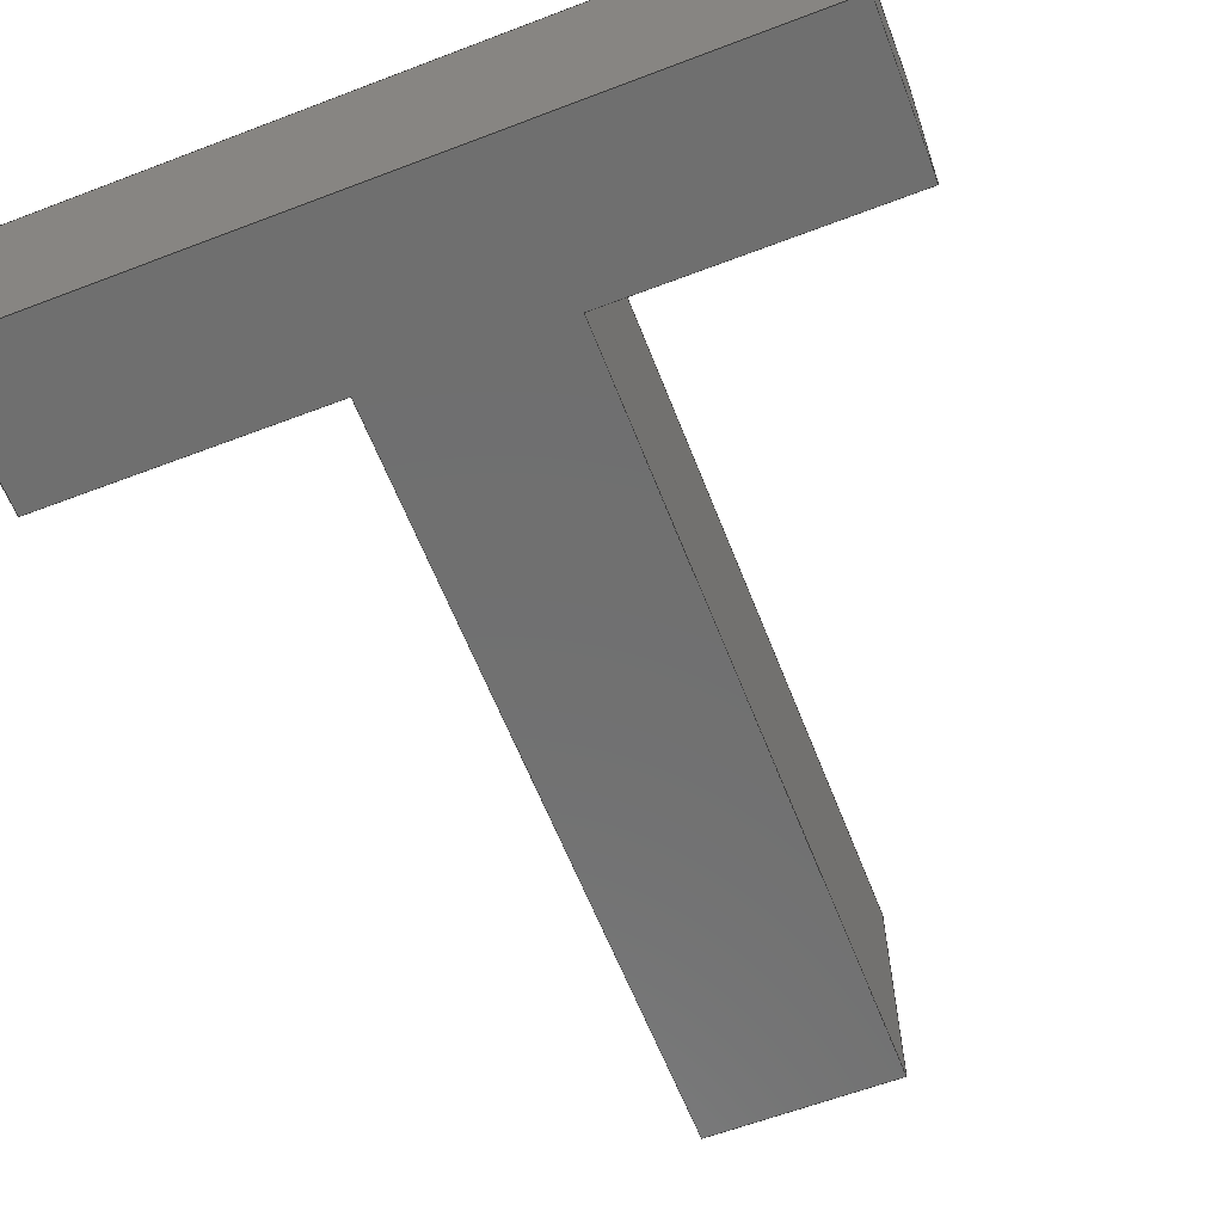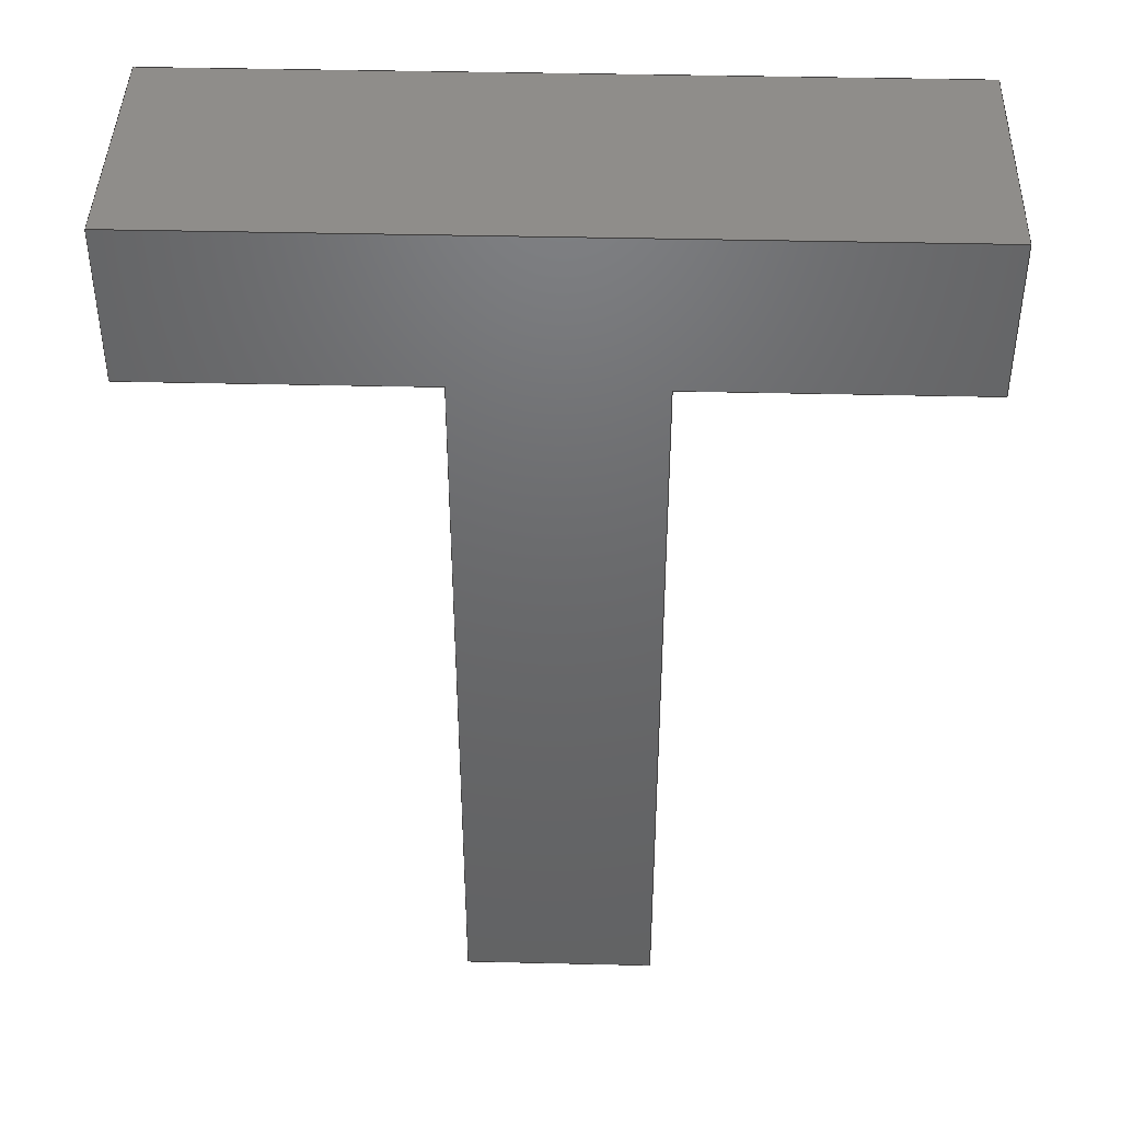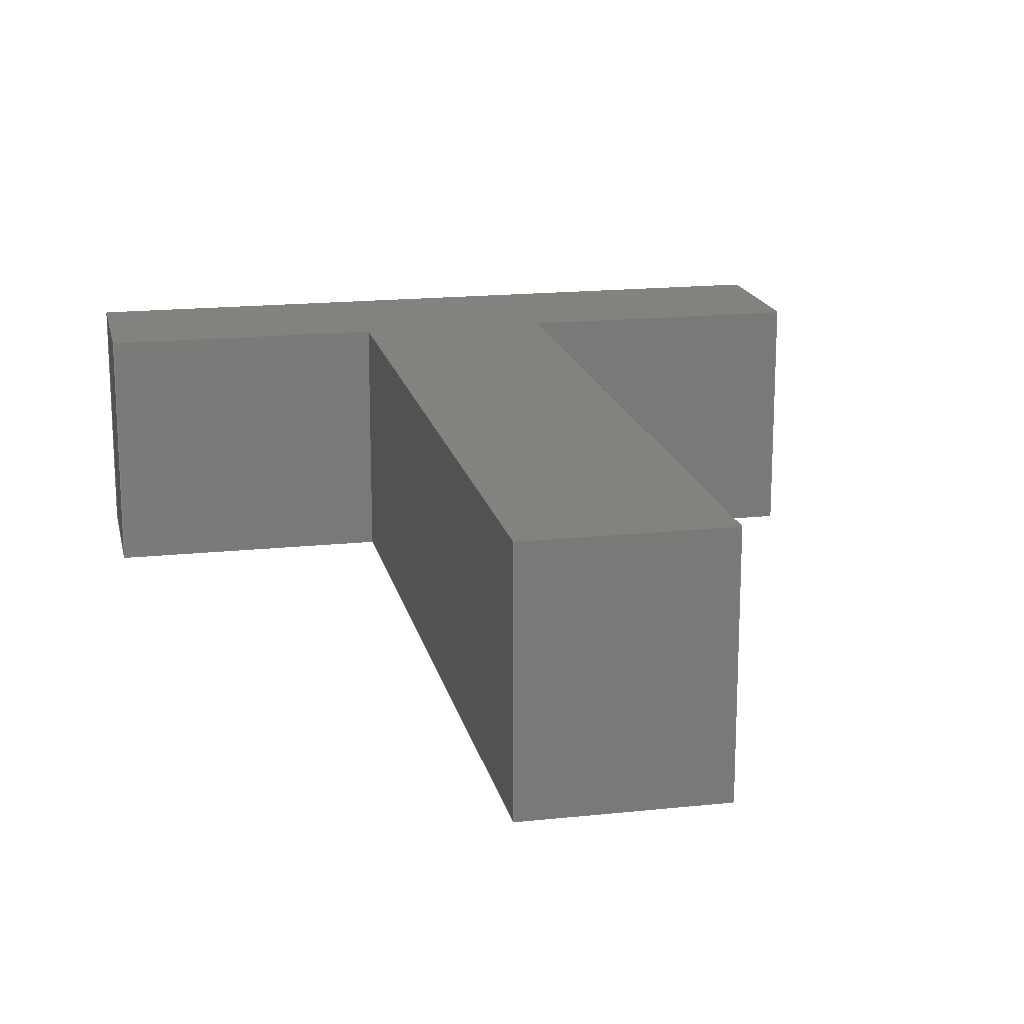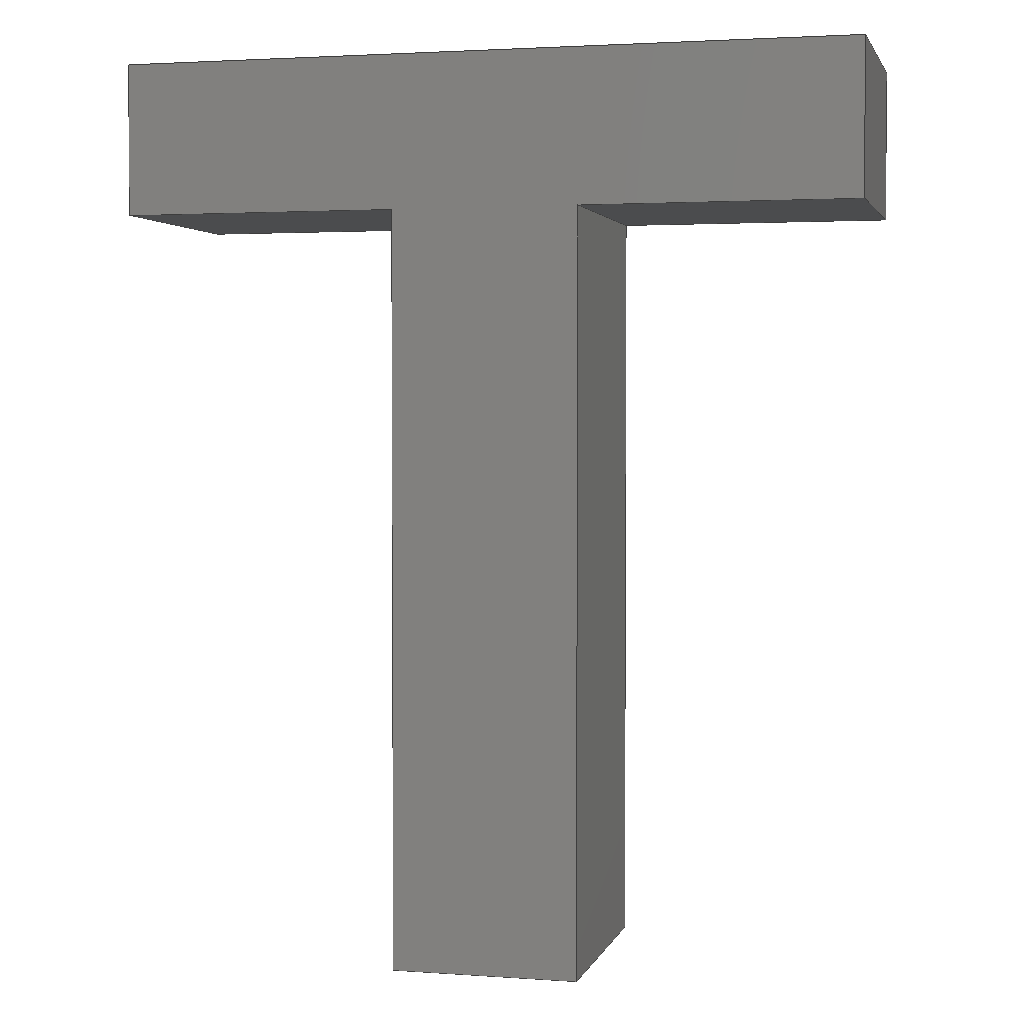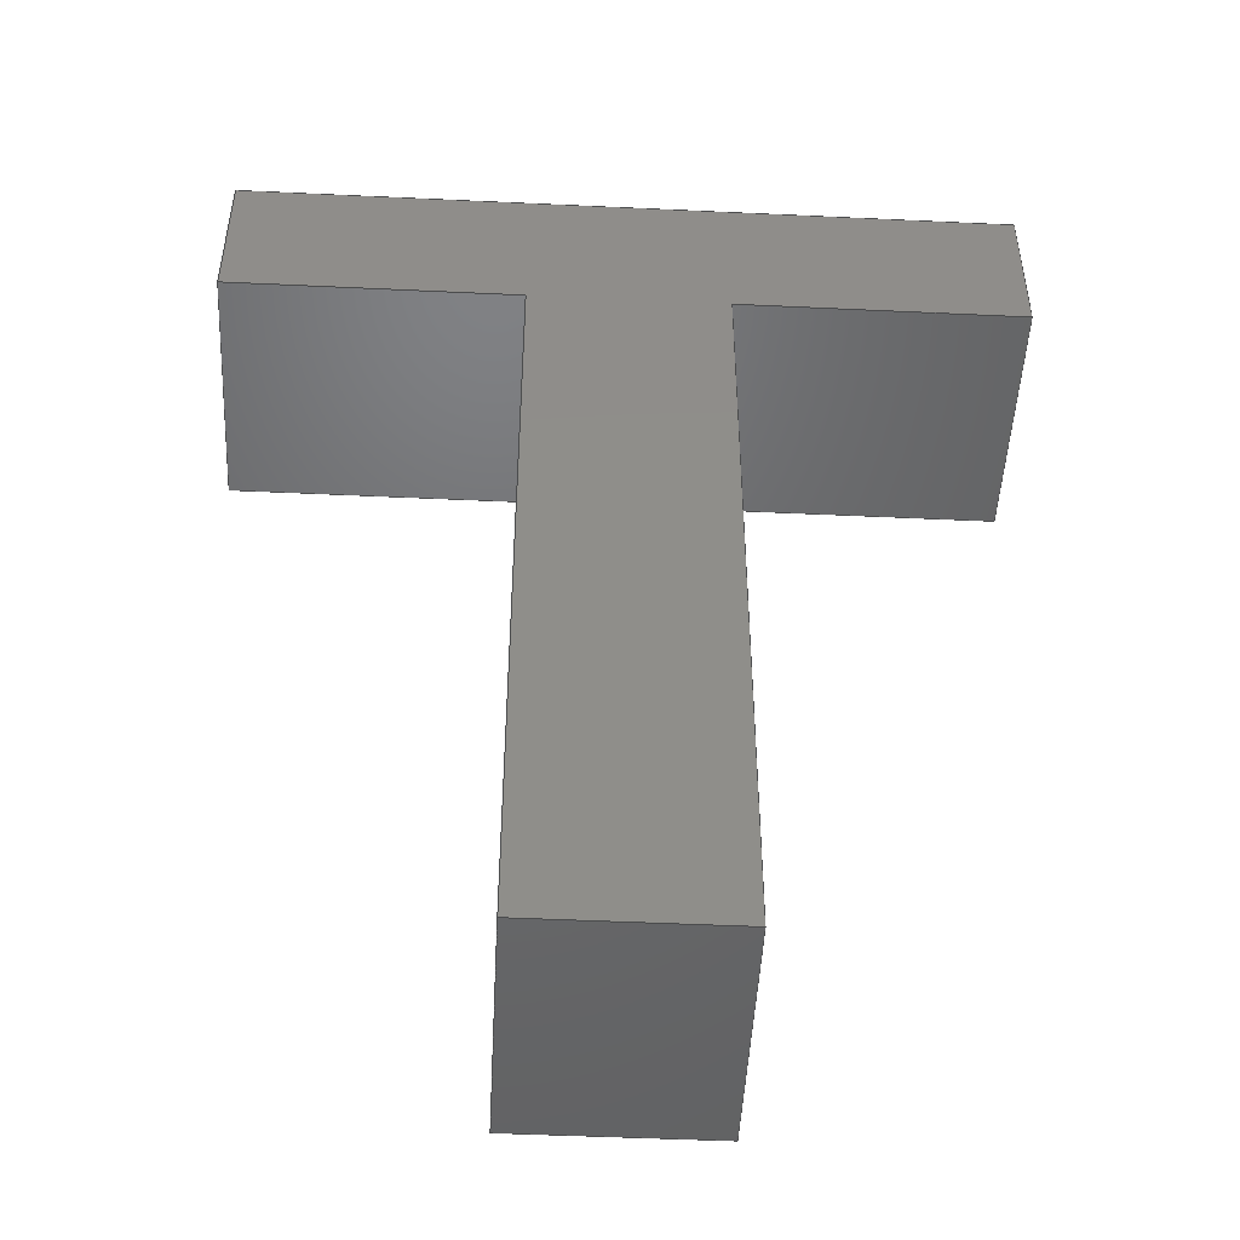
<metadata>
{"format":"step","ext":"step","renderer":"f3d","projection":"perspective","resolution":1024,"background":"white","views":[{"elev":-61.4,"azim":-158.8,"up":"+Z"},{"elev":42.6,"azim":-178.4,"up":"+Y"},{"elev":17.3,"azim":-12.0,"up":"+Z"},{"elev":2.4,"azim":-165.9,"up":"+Y"},{"elev":-48.5,"azim":177.0,"up":"+Y"}]}
</metadata>
<code>
ISO-10303-21;
DATA;
#1=SHAPE_REPRESENTATION_RELATIONSHIP('','',#190,#2);
#2=ADVANCED_BREP_SHAPE_REPRESENTATION('',(#188),#300);
#3=ORIENTED_EDGE('',*,*,#51,.T.);
#4=ORIENTED_EDGE('',*,*,#52,.F.);
#5=ORIENTED_EDGE('',*,*,#53,.F.);
#6=ORIENTED_EDGE('',*,*,#54,.T.);
#7=ORIENTED_EDGE('',*,*,#55,.T.);
#8=ORIENTED_EDGE('',*,*,#54,.F.);
#9=ORIENTED_EDGE('',*,*,#56,.F.);
#10=ORIENTED_EDGE('',*,*,#57,.T.);
#11=ORIENTED_EDGE('',*,*,#58,.T.);
#12=ORIENTED_EDGE('',*,*,#57,.F.);
#13=ORIENTED_EDGE('',*,*,#59,.F.);
#14=ORIENTED_EDGE('',*,*,#60,.T.);
#15=ORIENTED_EDGE('',*,*,#61,.T.);
#16=ORIENTED_EDGE('',*,*,#60,.F.);
#17=ORIENTED_EDGE('',*,*,#62,.F.);
#18=ORIENTED_EDGE('',*,*,#63,.T.);
#19=ORIENTED_EDGE('',*,*,#64,.T.);
#20=ORIENTED_EDGE('',*,*,#63,.F.);
#21=ORIENTED_EDGE('',*,*,#65,.F.);
#22=ORIENTED_EDGE('',*,*,#66,.T.);
#23=ORIENTED_EDGE('',*,*,#67,.T.);
#24=ORIENTED_EDGE('',*,*,#66,.F.);
#25=ORIENTED_EDGE('',*,*,#68,.F.);
#26=ORIENTED_EDGE('',*,*,#69,.T.);
#27=ORIENTED_EDGE('',*,*,#70,.T.);
#28=ORIENTED_EDGE('',*,*,#69,.F.);
#29=ORIENTED_EDGE('',*,*,#71,.F.);
#30=ORIENTED_EDGE('',*,*,#72,.T.);
#31=ORIENTED_EDGE('',*,*,#73,.T.);
#32=ORIENTED_EDGE('',*,*,#72,.F.);
#33=ORIENTED_EDGE('',*,*,#74,.F.);
#34=ORIENTED_EDGE('',*,*,#52,.T.);
#35=ORIENTED_EDGE('',*,*,#53,.T.);
#36=ORIENTED_EDGE('',*,*,#74,.T.);
#37=ORIENTED_EDGE('',*,*,#71,.T.);
#38=ORIENTED_EDGE('',*,*,#68,.T.);
#39=ORIENTED_EDGE('',*,*,#65,.T.);
#40=ORIENTED_EDGE('',*,*,#62,.T.);
#41=ORIENTED_EDGE('',*,*,#59,.T.);
#42=ORIENTED_EDGE('',*,*,#56,.T.);
#43=ORIENTED_EDGE('',*,*,#51,.F.);
#44=ORIENTED_EDGE('',*,*,#55,.F.);
#45=ORIENTED_EDGE('',*,*,#58,.F.);
#46=ORIENTED_EDGE('',*,*,#61,.F.);
#47=ORIENTED_EDGE('',*,*,#64,.F.);
#48=ORIENTED_EDGE('',*,*,#67,.F.);
#49=ORIENTED_EDGE('',*,*,#70,.F.);
#50=ORIENTED_EDGE('',*,*,#73,.F.);
#51=EDGE_CURVE('',#75,#76,#91,.T.);
#52=EDGE_CURVE('',#77,#76,#92,.T.);
#53=EDGE_CURVE('',#78,#77,#93,.T.);
#54=EDGE_CURVE('',#78,#75,#94,.T.);
#55=EDGE_CURVE('',#79,#75,#95,.T.);
#56=EDGE_CURVE('',#80,#78,#96,.T.);
#57=EDGE_CURVE('',#80,#79,#97,.T.);
#58=EDGE_CURVE('',#81,#79,#98,.T.);
#59=EDGE_CURVE('',#82,#80,#99,.T.);
#60=EDGE_CURVE('',#82,#81,#100,.T.);
#61=EDGE_CURVE('',#83,#81,#101,.T.);
#62=EDGE_CURVE('',#84,#82,#102,.T.);
#63=EDGE_CURVE('',#84,#83,#103,.T.);
#64=EDGE_CURVE('',#85,#83,#104,.T.);
#65=EDGE_CURVE('',#86,#84,#105,.T.);
#66=EDGE_CURVE('',#86,#85,#106,.T.);
#67=EDGE_CURVE('',#87,#85,#107,.T.);
#68=EDGE_CURVE('',#88,#86,#108,.T.);
#69=EDGE_CURVE('',#88,#87,#109,.T.);
#70=EDGE_CURVE('',#89,#87,#110,.T.);
#71=EDGE_CURVE('',#90,#88,#111,.T.);
#72=EDGE_CURVE('',#90,#89,#112,.T.);
#73=EDGE_CURVE('',#76,#89,#113,.T.);
#74=EDGE_CURVE('',#77,#90,#114,.T.);
#75=VERTEX_POINT('',#251);
#76=VERTEX_POINT('',#252);
#77=VERTEX_POINT('',#254);
#78=VERTEX_POINT('',#256);
#79=VERTEX_POINT('',#260);
#80=VERTEX_POINT('',#262);
#81=VERTEX_POINT('',#266);
#82=VERTEX_POINT('',#268);
#83=VERTEX_POINT('',#272);
#84=VERTEX_POINT('',#274);
#85=VERTEX_POINT('',#278);
#86=VERTEX_POINT('',#280);
#87=VERTEX_POINT('',#284);
#88=VERTEX_POINT('',#286);
#89=VERTEX_POINT('',#290);
#90=VERTEX_POINT('',#292);
#91=LINE('',#250,#115);
#92=LINE('',#253,#116);
#93=LINE('',#255,#117);
#94=LINE('',#257,#118);
#95=LINE('',#259,#119);
#96=LINE('',#261,#120);
#97=LINE('',#263,#121);
#98=LINE('',#265,#122);
#99=LINE('',#267,#123);
#100=LINE('',#269,#124);
#101=LINE('',#271,#125);
#102=LINE('',#273,#126);
#103=LINE('',#275,#127);
#104=LINE('',#277,#128);
#105=LINE('',#279,#129);
#106=LINE('',#281,#130);
#107=LINE('',#283,#131);
#108=LINE('',#285,#132);
#109=LINE('',#287,#133);
#110=LINE('',#289,#134);
#111=LINE('',#291,#135);
#112=LINE('',#293,#136);
#113=LINE('',#295,#137);
#114=LINE('',#296,#138);
#115=VECTOR('',#206,1);
#116=VECTOR('',#207,1);
#117=VECTOR('',#208,1);
#118=VECTOR('',#209,1);
#119=VECTOR('',#212,1);
#120=VECTOR('',#213,1);
#121=VECTOR('',#214,1);
#122=VECTOR('',#217,1);
#123=VECTOR('',#218,1);
#124=VECTOR('',#219,1);
#125=VECTOR('',#222,1);
#126=VECTOR('',#223,1);
#127=VECTOR('',#224,1);
#128=VECTOR('',#227,1);
#129=VECTOR('',#228,1);
#130=VECTOR('',#229,1);
#131=VECTOR('',#232,1);
#132=VECTOR('',#233,1);
#133=VECTOR('',#234,1);
#134=VECTOR('',#237,1);
#135=VECTOR('',#238,1);
#136=VECTOR('',#239,1);
#137=VECTOR('',#242,1);
#138=VECTOR('',#243,1);
#139=EDGE_LOOP('',(#3,#4,#5,#6));
#140=EDGE_LOOP('',(#7,#8,#9,#10));
#141=EDGE_LOOP('',(#11,#12,#13,#14));
#142=EDGE_LOOP('',(#15,#16,#17,#18));
#143=EDGE_LOOP('',(#19,#20,#21,#22));
#144=EDGE_LOOP('',(#23,#24,#25,#26));
#145=EDGE_LOOP('',(#27,#28,#29,#30));
#146=EDGE_LOOP('',(#31,#32,#33,#34));
#147=EDGE_LOOP('',(#35,#36,#37,#38,#39,#40,#41,#42));
#148=EDGE_LOOP('',(#43,#44,#45,#46,#47,#48,#49,#50));
#149=FACE_BOUND('',#139,.T.);
#150=FACE_BOUND('',#140,.T.);
#151=FACE_BOUND('',#141,.T.);
#152=FACE_BOUND('',#142,.T.);
#153=FACE_BOUND('',#143,.T.);
#154=FACE_BOUND('',#144,.T.);
#155=FACE_BOUND('',#145,.T.);
#156=FACE_BOUND('',#146,.T.);
#157=FACE_BOUND('',#147,.T.);
#158=FACE_BOUND('',#148,.T.);
#159=PLANE('',#192);
#160=PLANE('',#193);
#161=PLANE('',#194);
#162=PLANE('',#195);
#163=PLANE('',#196);
#164=PLANE('',#197);
#165=PLANE('',#198);
#166=PLANE('',#199);
#167=PLANE('',#200);
#168=PLANE('',#201);
#169=ADVANCED_FACE('',(#149),#159,.F.);
#170=ADVANCED_FACE('',(#150),#160,.F.);
#171=ADVANCED_FACE('',(#151),#161,.F.);
#172=ADVANCED_FACE('',(#152),#162,.F.);
#173=ADVANCED_FACE('',(#153),#163,.F.);
#174=ADVANCED_FACE('',(#154),#164,.F.);
#175=ADVANCED_FACE('',(#155),#165,.F.);
#176=ADVANCED_FACE('',(#156),#166,.F.);
#177=ADVANCED_FACE('',(#157),#167,.F.);
#178=ADVANCED_FACE('',(#158),#168,.T.);
#179=CLOSED_SHELL('',(#169,#170,#171,#172,#173,#174,#175,#176,#177,#178));
#180=STYLED_ITEM('',(#181),#188);
#181=PRESENTATION_STYLE_ASSIGNMENT((#182));
#182=SURFACE_STYLE_USAGE(.BOTH.,#183);
#183=SURFACE_SIDE_STYLE('',(#184));
#184=SURFACE_STYLE_FILL_AREA(#185);
#185=FILL_AREA_STYLE('',(#186));
#186=FILL_AREA_STYLE_COLOUR('',#187);
#187=COLOUR_RGB('',0.7294,0.251,0.1059);
#188=MANIFOLD_SOLID_BREP('Text B',#179);
#189=SHAPE_DEFINITION_REPRESENTATION(#305,#190);
#190=SHAPE_REPRESENTATION('Text B',(#191),#300);
#191=AXIS2_PLACEMENT_3D('',#248,#202,#203);
#192=AXIS2_PLACEMENT_3D('',#249,#204,#205);
#193=AXIS2_PLACEMENT_3D('',#258,#210,#211);
#194=AXIS2_PLACEMENT_3D('',#264,#215,#216);
#195=AXIS2_PLACEMENT_3D('',#270,#220,#221);
#196=AXIS2_PLACEMENT_3D('',#276,#225,#226);
#197=AXIS2_PLACEMENT_3D('',#282,#230,#231);
#198=AXIS2_PLACEMENT_3D('',#288,#235,#236);
#199=AXIS2_PLACEMENT_3D('',#294,#240,#241);
#200=AXIS2_PLACEMENT_3D('',#297,#244,#245);
#201=AXIS2_PLACEMENT_3D('',#298,#246,#247);
#202=DIRECTION('',(0,0,1));
#203=DIRECTION('',(1,0,0));
#204=DIRECTION('',(0,1,0));
#205=DIRECTION('',(0,0,1));
#206=DIRECTION('',(-1,0,0));
#207=DIRECTION('',(0,0,1));
#208=DIRECTION('',(-1,0,0));
#209=DIRECTION('',(0,0,1));
#210=DIRECTION('',(-1,0,0));
#211=DIRECTION('',(0,0,1));
#212=DIRECTION('',(0,-1,0));
#213=DIRECTION('',(0,-1,0));
#214=DIRECTION('',(0,0,1));
#215=DIRECTION('',(0,-1,0));
#216=DIRECTION('',(0,0,-1));
#217=DIRECTION('',(1,0,0));
#218=DIRECTION('',(1,0,0));
#219=DIRECTION('',(0,0,1));
#220=DIRECTION('',(1,0,0));
#221=DIRECTION('',(0,0,-1));
#222=DIRECTION('',(0,1,0));
#223=DIRECTION('',(0,1,0));
#224=DIRECTION('',(0,0,1));
#225=DIRECTION('',(0,1,0));
#226=DIRECTION('',(0,0,1));
#227=DIRECTION('',(-1,0,0));
#228=DIRECTION('',(-1,0,0));
#229=DIRECTION('',(0,0,1));
#230=DIRECTION('',(1,0,0));
#231=DIRECTION('',(0,0,-1));
#232=DIRECTION('',(0,1,0));
#233=DIRECTION('',(0,1,0));
#234=DIRECTION('',(0,0,1));
#235=DIRECTION('',(0,1,0));
#236=DIRECTION('',(0,0,1));
#237=DIRECTION('',(-1,0,0));
#238=DIRECTION('',(-1,0,0));
#239=DIRECTION('',(0,0,1));
#240=DIRECTION('',(-1,0,0));
#241=DIRECTION('',(0,0,1));
#242=DIRECTION('',(0,-1,0));
#243=DIRECTION('',(0,-1,0));
#244=DIRECTION('',(0,0,1));
#245=DIRECTION('',(1,0,0));
#246=DIRECTION('',(0,0,1));
#247=DIRECTION('',(1,0,0));
#248=CARTESIAN_POINT('',(0,0,0));
#249=CARTESIAN_POINT('',(0.07129,0.01341,0.0089));
#250=CARTESIAN_POINT('',(0.07129,0.01341,0.0095));
#251=CARTESIAN_POINT('',(0.07164,0.01341,0.0095));
#252=CARTESIAN_POINT('',(0.07095,0.01341,0.0095));
#253=CARTESIAN_POINT('',(0.07095,0.01341,0.0089));
#254=CARTESIAN_POINT('',(0.07095,0.01341,0.0089));
#255=CARTESIAN_POINT('',(0.07129,0.01341,0.0089));
#256=CARTESIAN_POINT('',(0.07164,0.01341,0.0089));
#257=CARTESIAN_POINT('',(0.07164,0.01341,0.0089));
#258=CARTESIAN_POINT('',(0.07164,0.01359,0.0089));
#259=CARTESIAN_POINT('',(0.07164,0.01359,0.0095));
#260=CARTESIAN_POINT('',(0.07164,0.01378,0.0095));
#261=CARTESIAN_POINT('',(0.07164,0.01359,0.0089));
#262=CARTESIAN_POINT('',(0.07164,0.01378,0.0089));
#263=CARTESIAN_POINT('',(0.07164,0.01378,0.0089));
#264=CARTESIAN_POINT('',(0.07072,0.01378,0.0089));
#265=CARTESIAN_POINT('',(0.07072,0.01378,0.0095));
#266=CARTESIAN_POINT('',(0.0698,0.01378,0.0095));
#267=CARTESIAN_POINT('',(0.07072,0.01378,0.0089));
#268=CARTESIAN_POINT('',(0.0698,0.01378,0.0089));
#269=CARTESIAN_POINT('',(0.0698,0.01378,0.0089));
#270=CARTESIAN_POINT('',(0.0698,0.01359,0.0089));
#271=CARTESIAN_POINT('',(0.0698,0.01359,0.0095));
#272=CARTESIAN_POINT('',(0.0698,0.01341,0.0095));
#273=CARTESIAN_POINT('',(0.0698,0.01359,0.0089));
#274=CARTESIAN_POINT('',(0.0698,0.01341,0.0089));
#275=CARTESIAN_POINT('',(0.0698,0.01341,0.0089));
#276=CARTESIAN_POINT('',(0.07014,0.01341,0.0089));
#277=CARTESIAN_POINT('',(0.07014,0.01341,0.0095));
#278=CARTESIAN_POINT('',(0.07048,0.01341,0.0095));
#279=CARTESIAN_POINT('',(0.07014,0.01341,0.0089));
#280=CARTESIAN_POINT('',(0.07048,0.01341,0.0089));
#281=CARTESIAN_POINT('',(0.07048,0.01341,0.0089));
#282=CARTESIAN_POINT('',(0.07048,0.01246,0.0089));
#283=CARTESIAN_POINT('',(0.07048,0.01246,0.0095));
#284=CARTESIAN_POINT('',(0.07048,0.01152,0.0095));
#285=CARTESIAN_POINT('',(0.07048,0.01246,0.0089));
#286=CARTESIAN_POINT('',(0.07048,0.01152,0.0089));
#287=CARTESIAN_POINT('',(0.07048,0.01152,0.0089));
#288=CARTESIAN_POINT('',(0.07071,0.01152,0.0089));
#289=CARTESIAN_POINT('',(0.07071,0.01152,0.0095));
#290=CARTESIAN_POINT('',(0.07095,0.01152,0.0095));
#291=CARTESIAN_POINT('',(0.07071,0.01152,0.0089));
#292=CARTESIAN_POINT('',(0.07095,0.01152,0.0089));
#293=CARTESIAN_POINT('',(0.07095,0.01152,0.0089));
#294=CARTESIAN_POINT('',(0.07095,0.01246,0.0089));
#295=CARTESIAN_POINT('',(0.07095,0.01246,0.0095));
#296=CARTESIAN_POINT('',(0.07095,0.01246,0.0089));
#297=CARTESIAN_POINT('',(0.1049,-0.01582,0.0089));
#298=CARTESIAN_POINT('',(0.1049,-0.01582,0.0095));
#299=MECHANICAL_DESIGN_GEOMETRIC_PRESENTATION_REPRESENTATION('',(#180),
#300);
#300=(
GEOMETRIC_REPRESENTATION_CONTEXT(3)
GLOBAL_UNCERTAINTY_ASSIGNED_CONTEXT((#301))
GLOBAL_UNIT_ASSIGNED_CONTEXT((#304,#303,#302))
REPRESENTATION_CONTEXT('Text B','TOP_LEVEL_ASSEMBLY_PART')
);
#301=UNCERTAINTY_MEASURE_WITH_UNIT(LENGTH_MEASURE(1e-08),#304,
'DISTANCE_ACCURACY_VALUE','Maximum Tolerance applied to model');
#302=(
NAMED_UNIT(*)
SI_UNIT($,.STERADIAN.)
SOLID_ANGLE_UNIT()
);
#303=(
NAMED_UNIT(*)
PLANE_ANGLE_UNIT()
SI_UNIT($,.RADIAN.)
);
#304=(
LENGTH_UNIT()
NAMED_UNIT(*)
SI_UNIT($,.METRE.)
);
#305=PRODUCT_DEFINITION_SHAPE('','',#306);
#306=PRODUCT_DEFINITION('','',#308,#307);
#307=PRODUCT_DEFINITION_CONTEXT('',#314,'design');
#308=PRODUCT_DEFINITION_FORMATION_WITH_SPECIFIED_SOURCE('','',#310,
 .NOT_KNOWN.);
#309=PRODUCT_RELATED_PRODUCT_CATEGORY('','',(#310));
#310=PRODUCT('Text B','Text B','Text B',(#312));
#311=PRODUCT_CATEGORY('','');
#312=PRODUCT_CONTEXT('',#314,'mechanical');
#313=APPLICATION_PROTOCOL_DEFINITION('international standard',
'ap242_managed_model_based_3d_engineering',2011,#314);
#314=APPLICATION_CONTEXT('managed model based 3d engineering');
ENDSEC;
END-ISO-10303-21;

</code>
